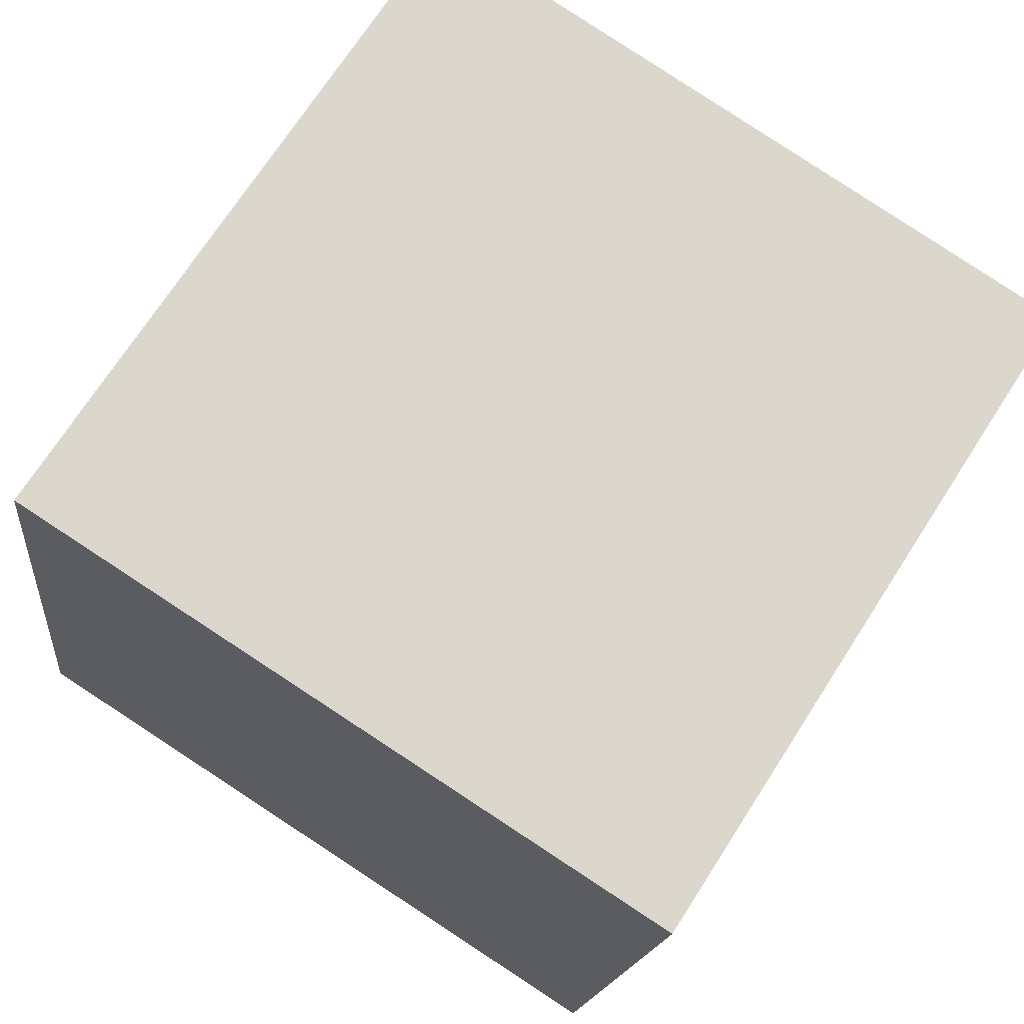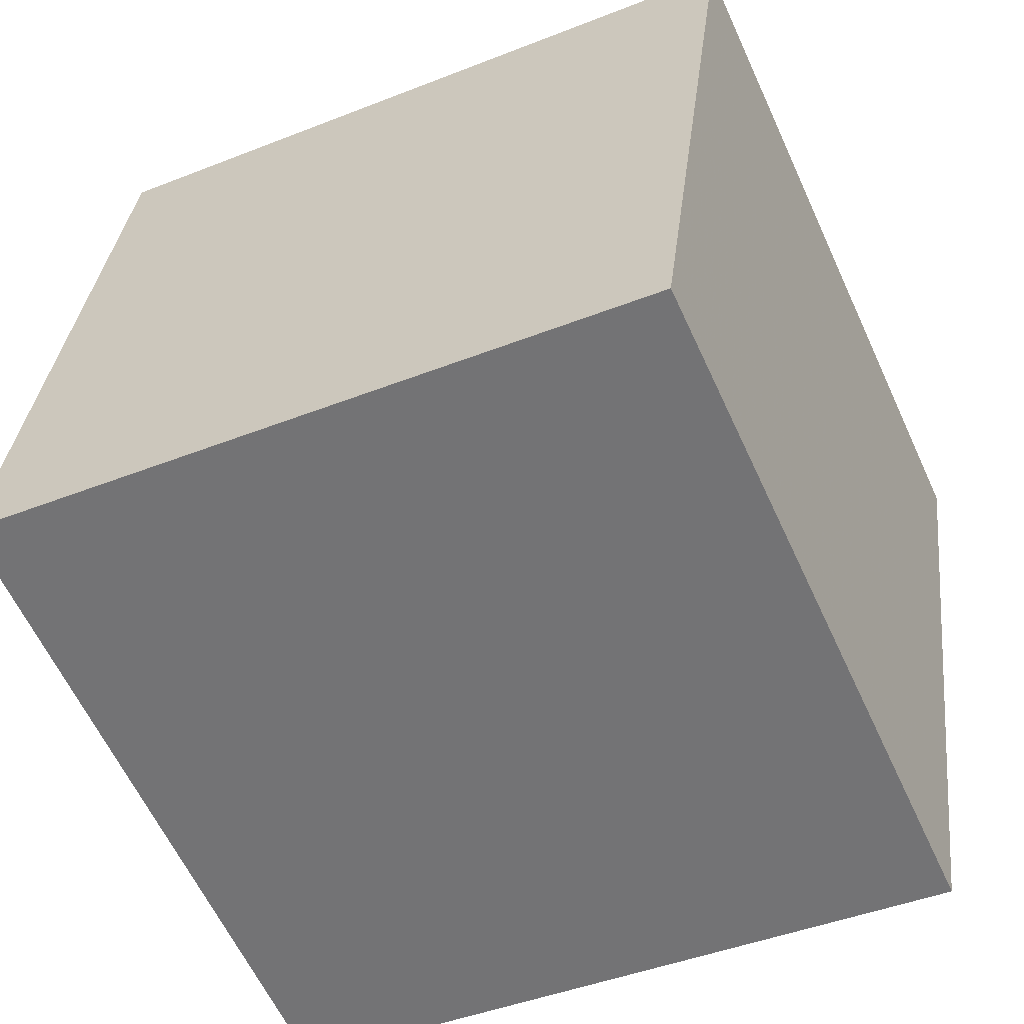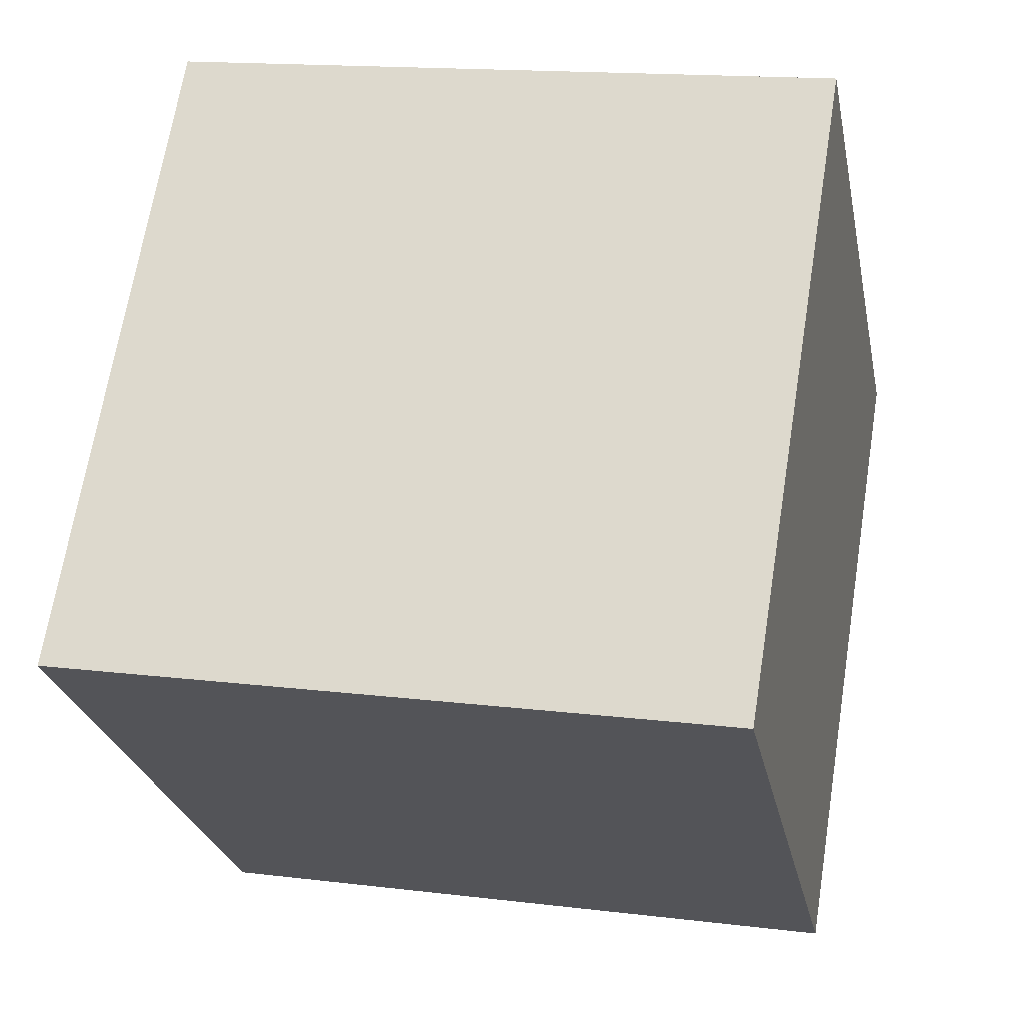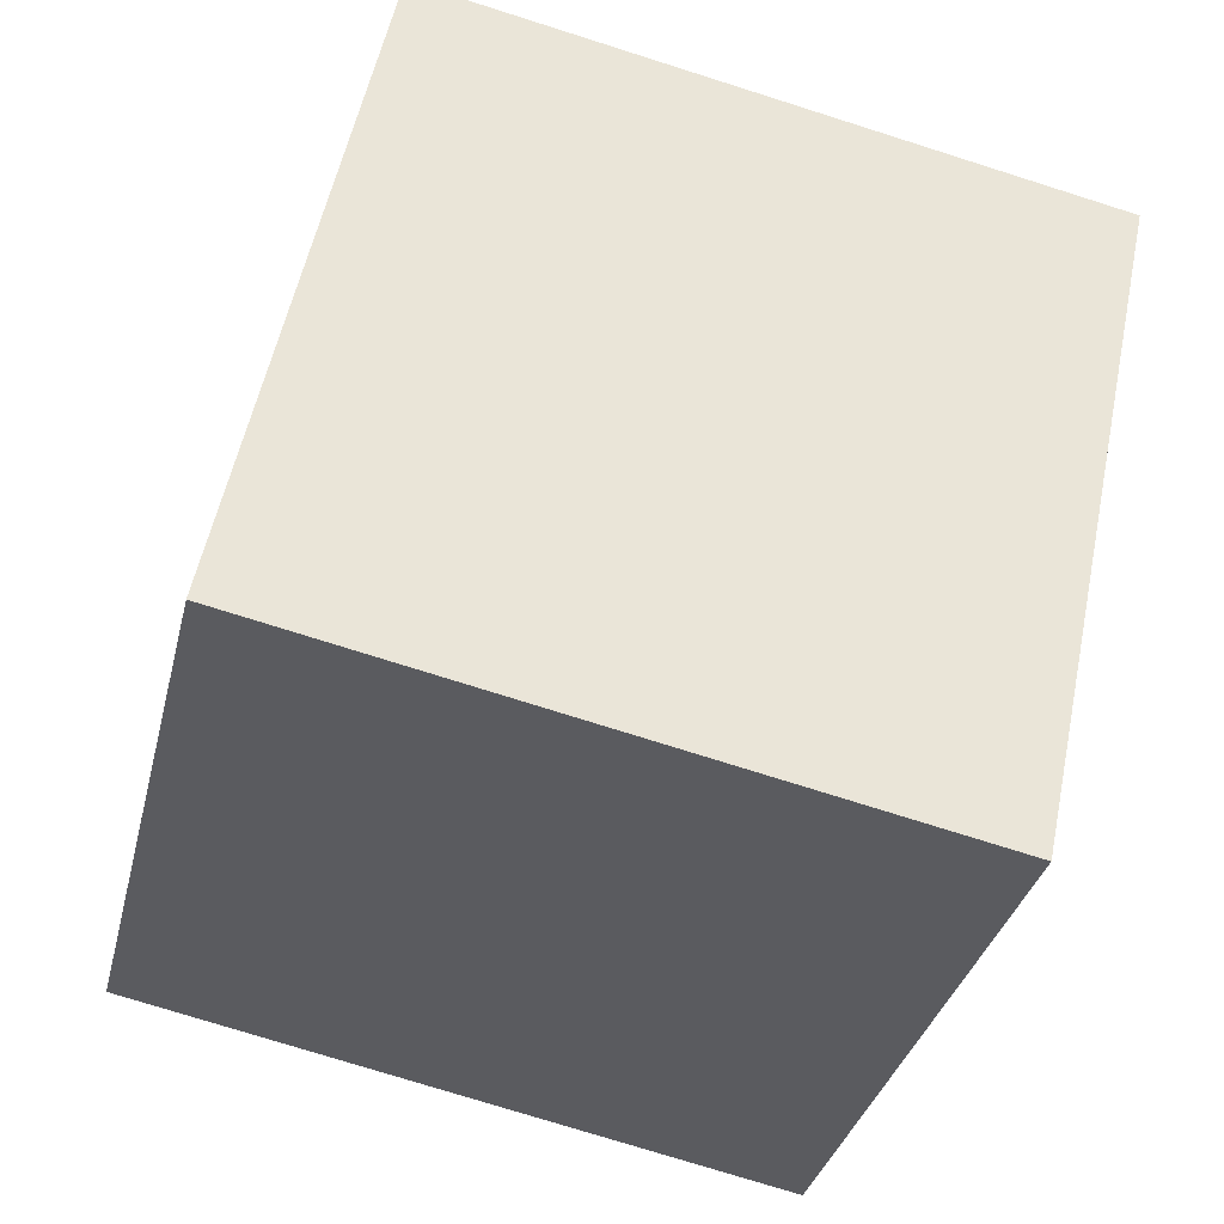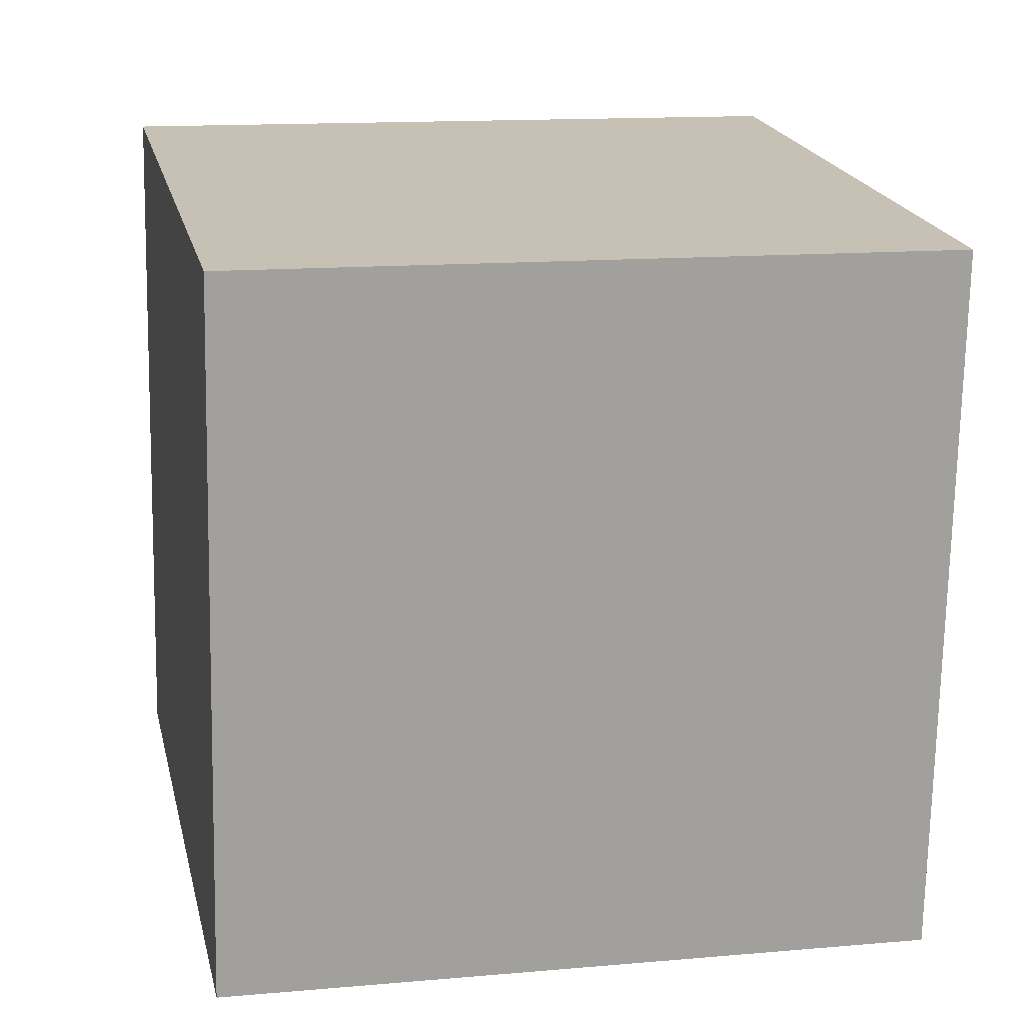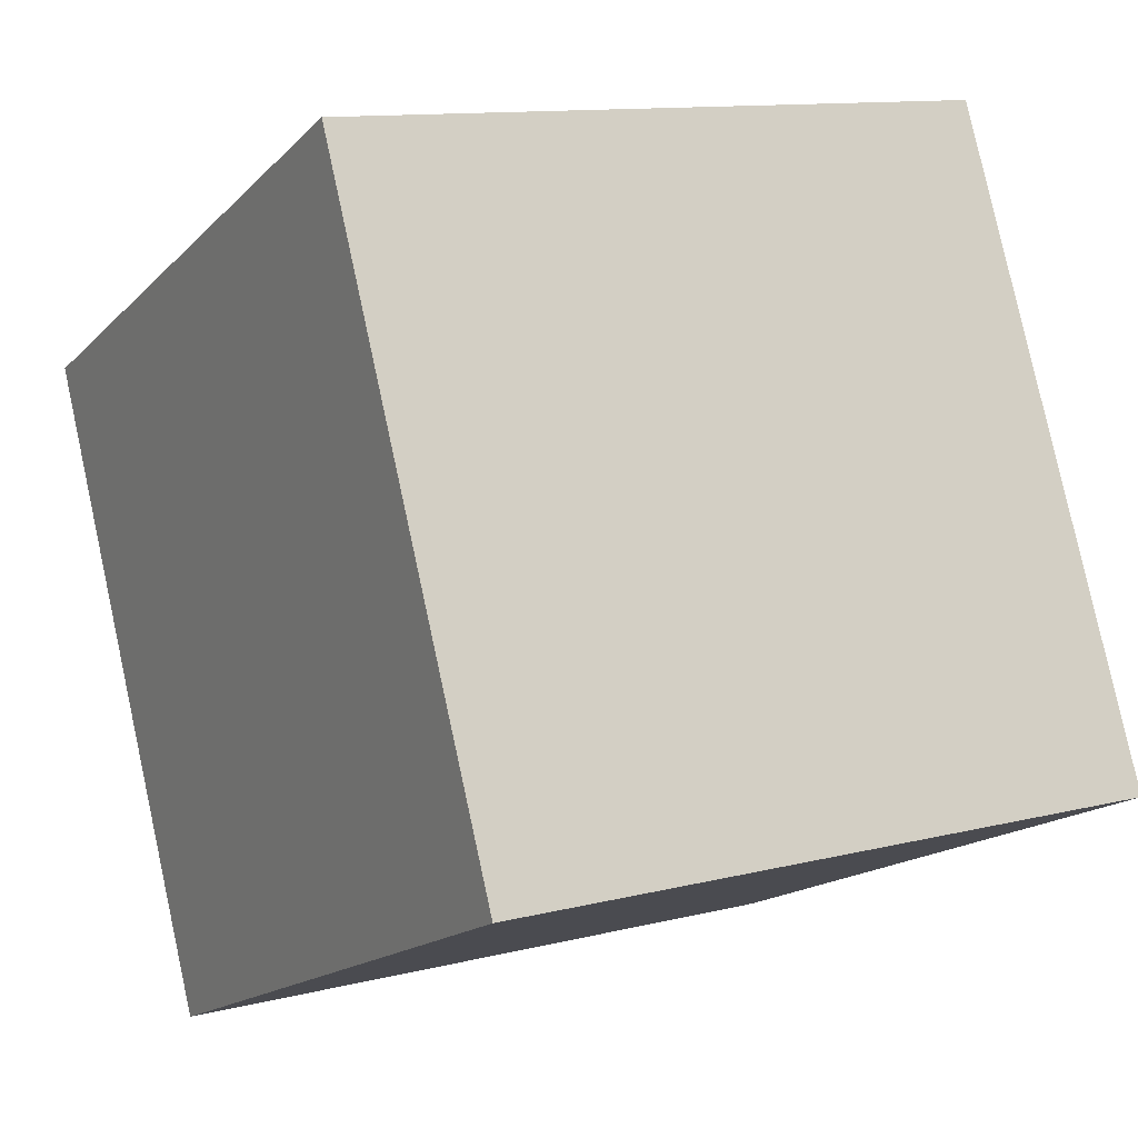
<metadata>
{"format":"obj","ext":"obj","renderer":"f3d","projection":"perspective","resolution":1024,"background":"white","views":[{"elev":69.5,"azim":-47.4,"up":"+Y"},{"elev":-60.2,"azim":-55.6,"up":"+Y"},{"elev":-14.7,"azim":-78.6,"up":"+Z"},{"elev":-40.4,"azim":-14.0,"up":"+Z"},{"elev":11.2,"azim":-1.7,"up":"+Y"},{"elev":-8.0,"azim":151.0,"up":"+Z"}]}
</metadata>
<code>
v -6.916 -3.611 -10.49
v -5.174 -4.868 -0.7272
v -6.762 6.309 -9.245
v -5.02 5.053 0.5216
v 2.929 -3.545 -12.24
v 4.671 -4.801 -2.475
v 3.084 6.376 -10.99
v 4.826 5.119 -1.226
f 2 4 1
f 5 2 1
f 1 4 3
f 3 5 1
f 2 8 4
f 6 2 5
f 6 8 2
f 4 8 3
f 7 5 3
f 3 8 7
f 7 6 5
f 8 6 7

</code>
